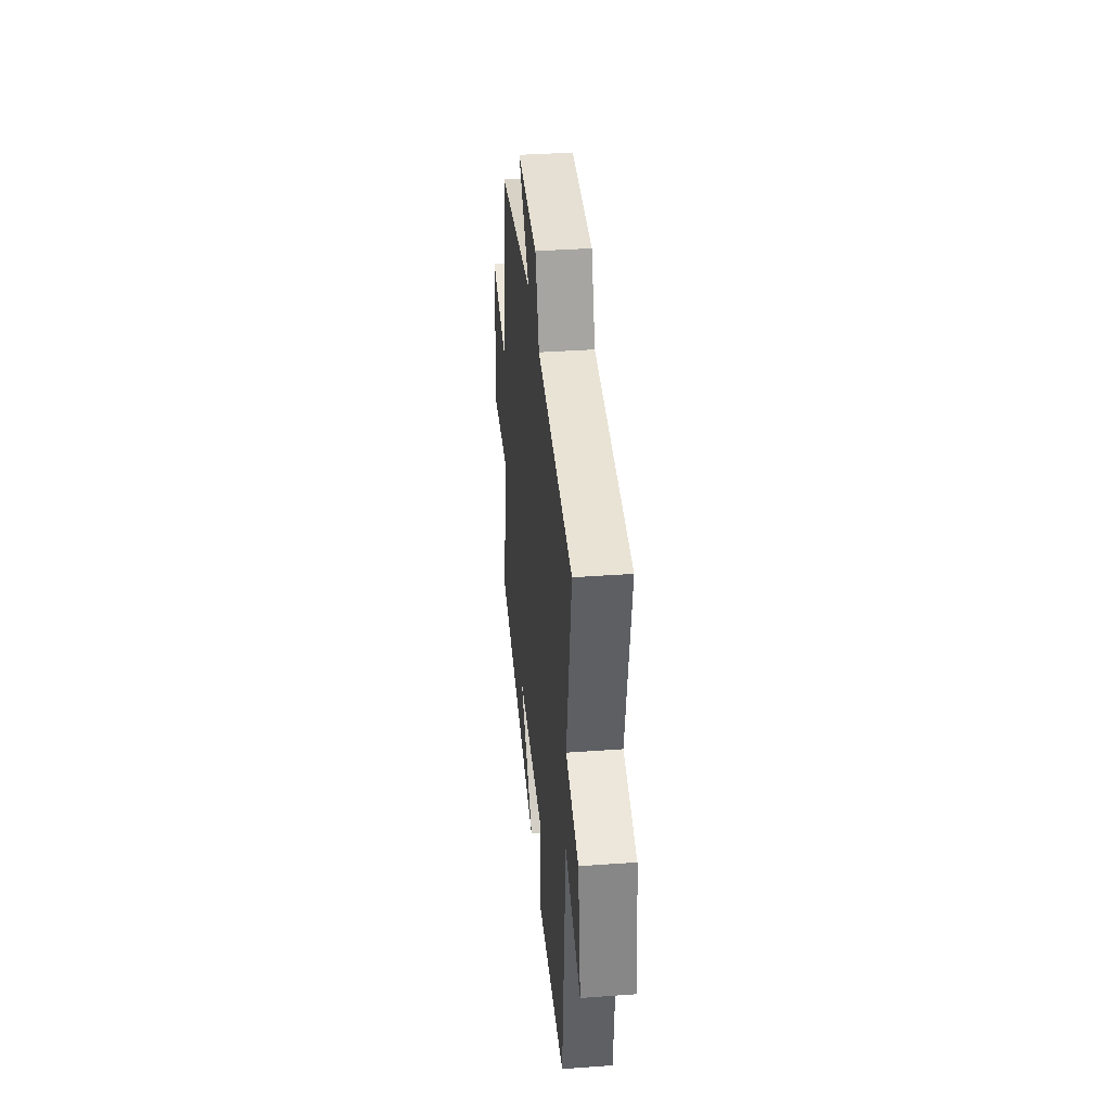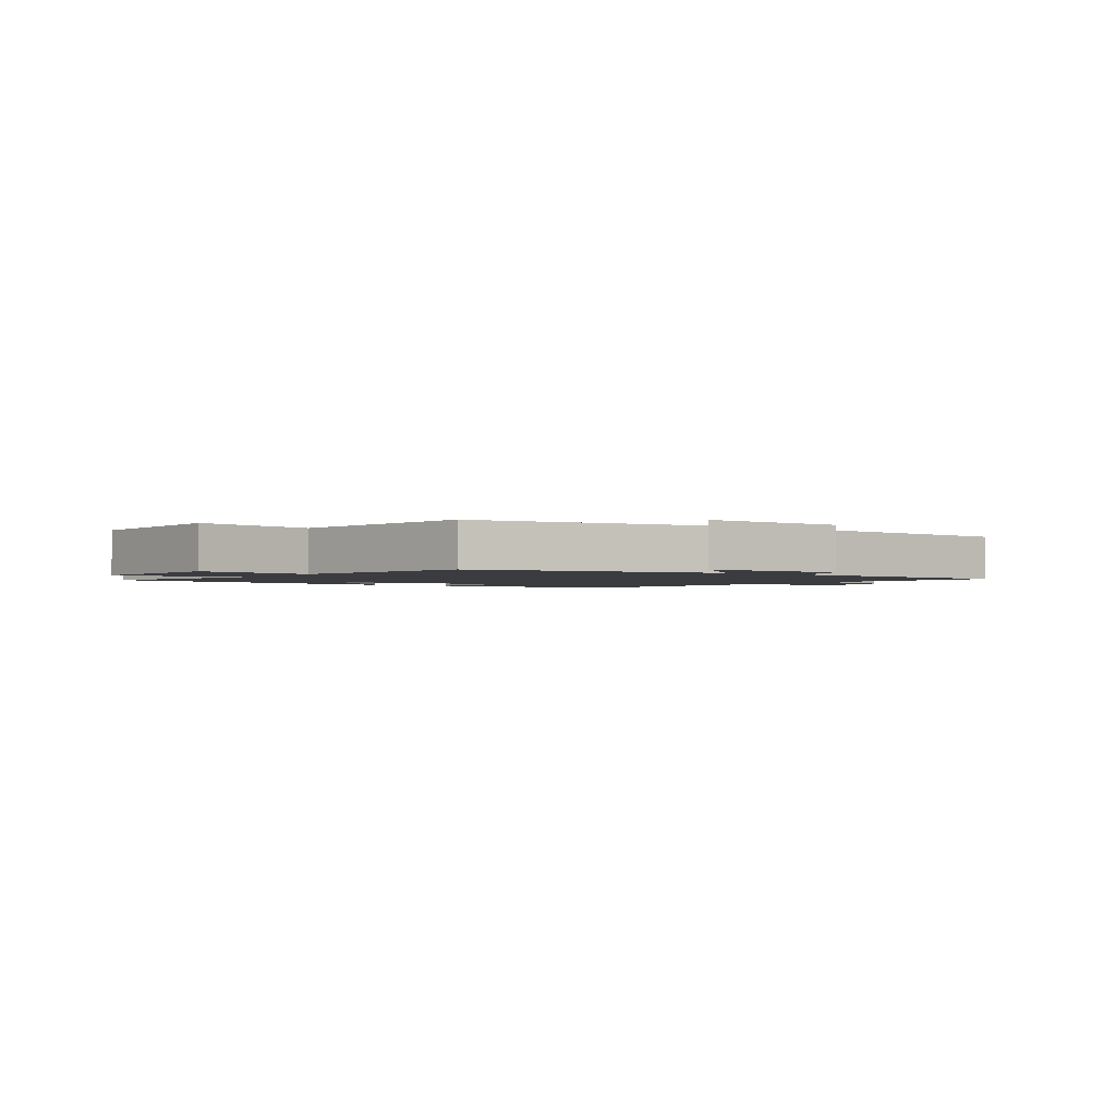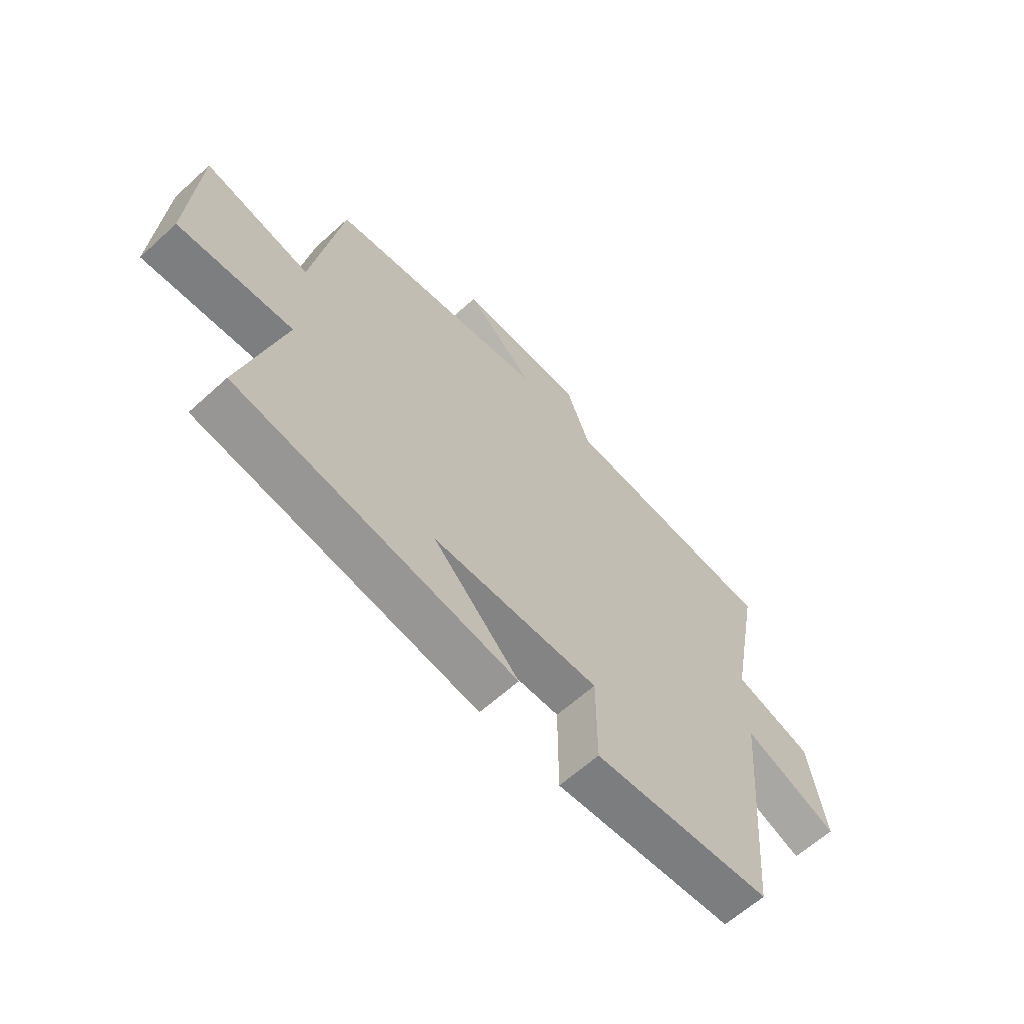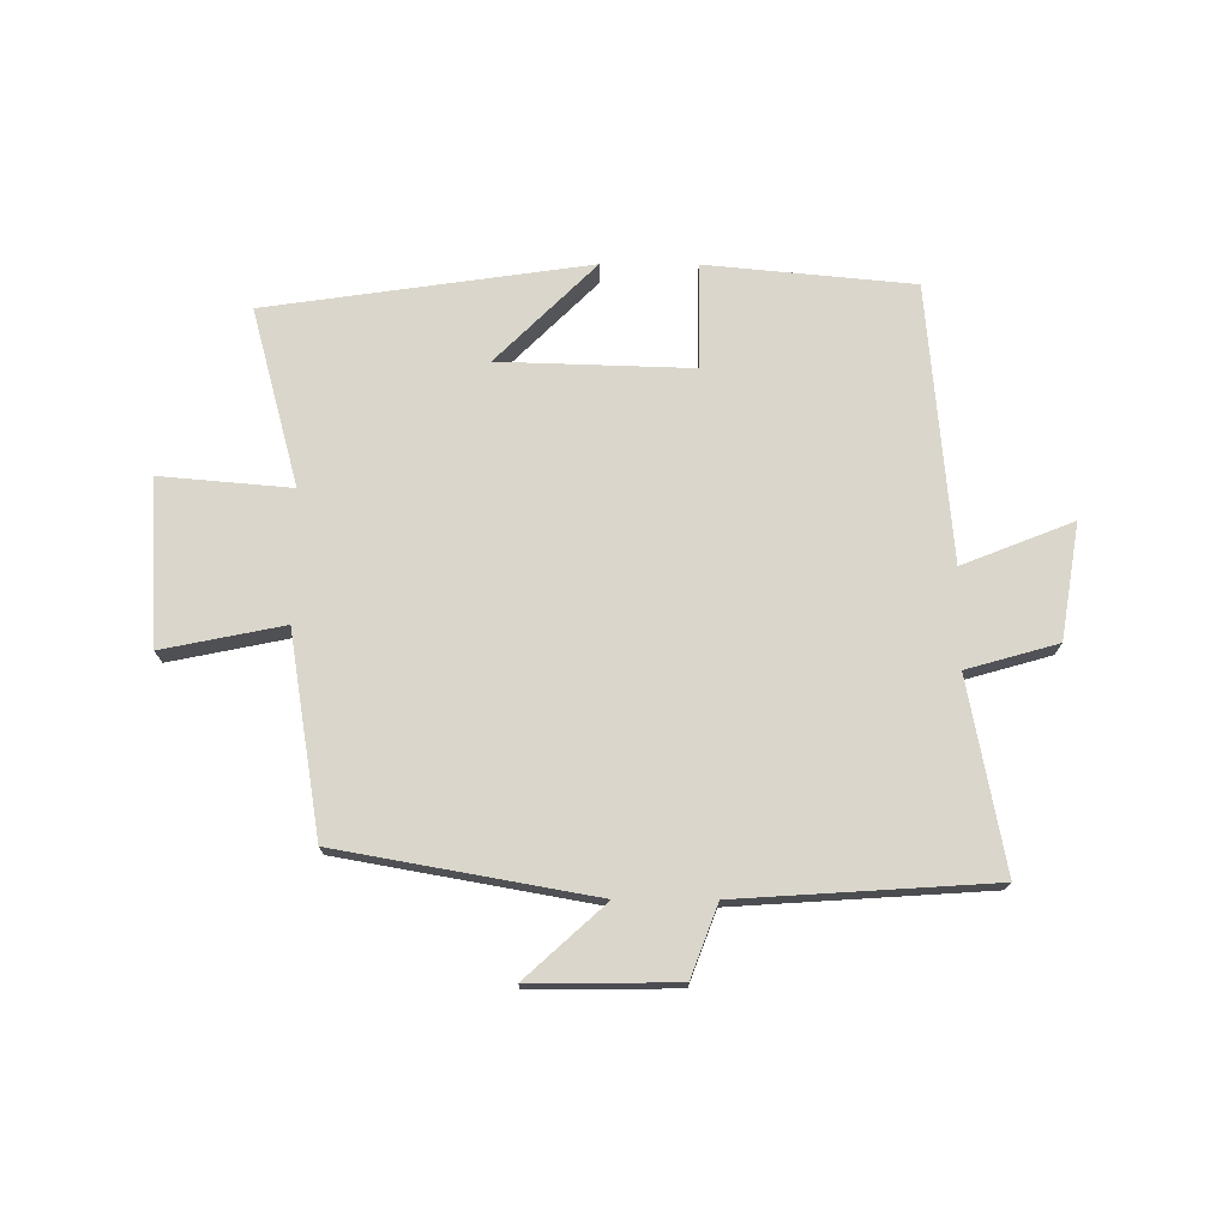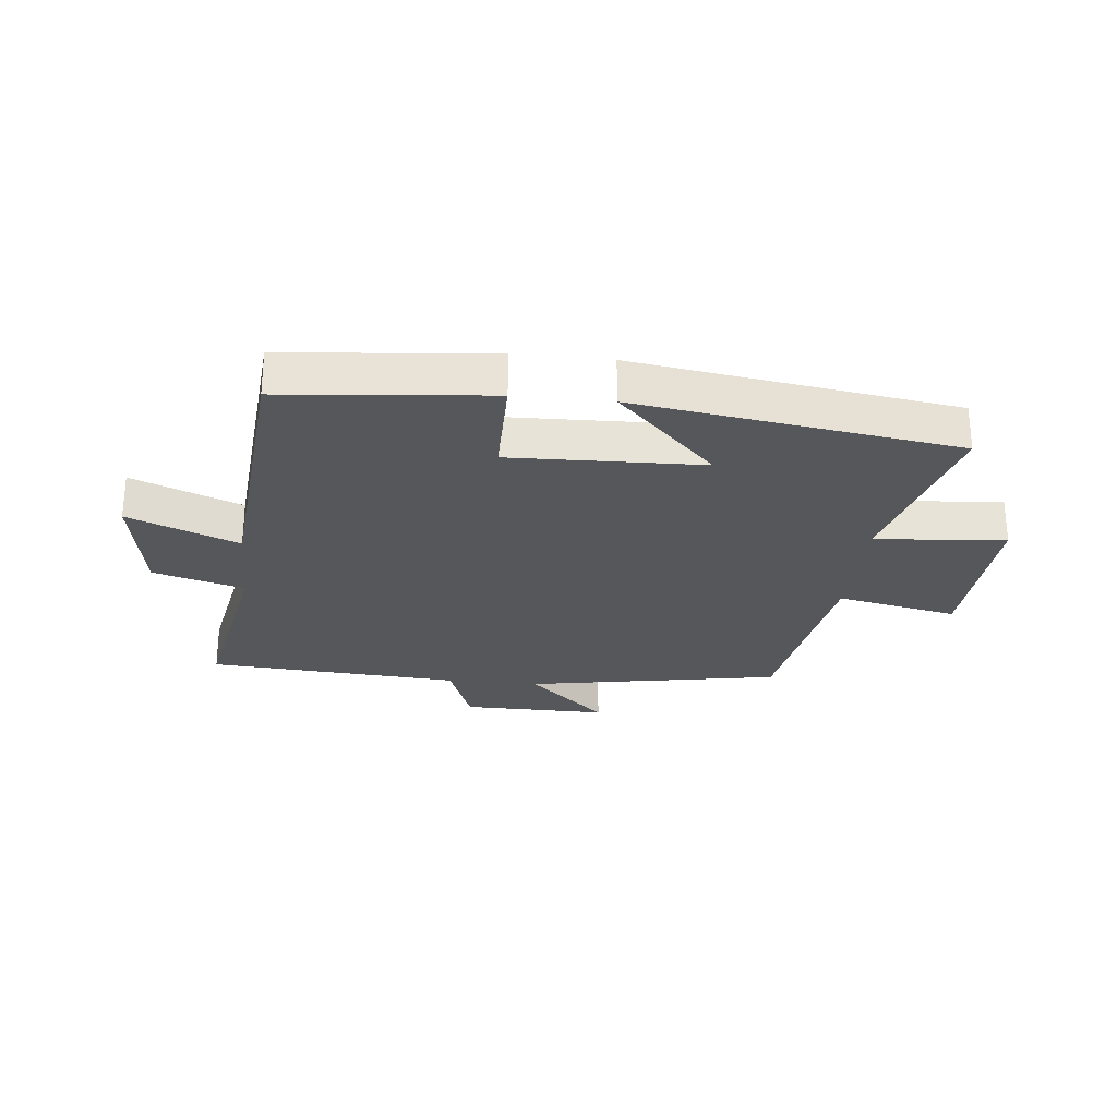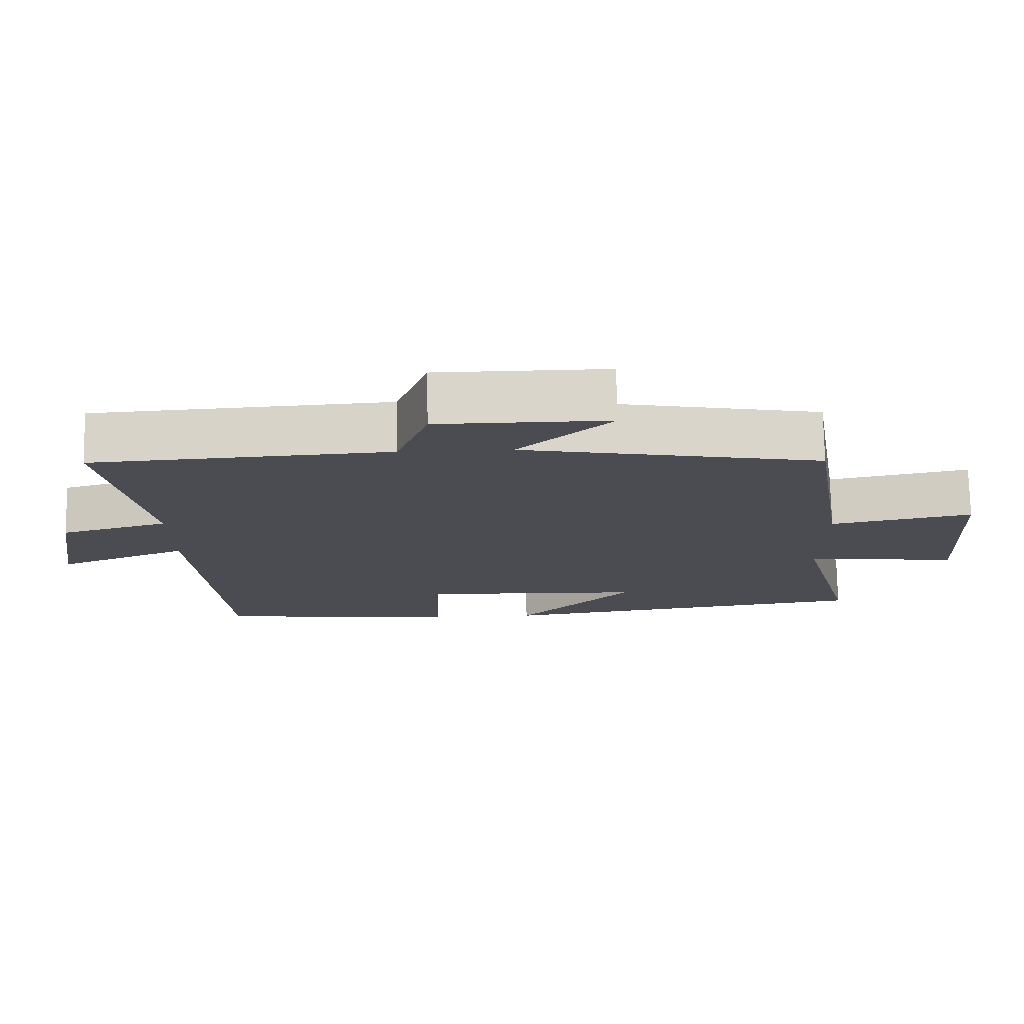
<metadata>
{"format":"obj","ext":"obj","renderer":"f3d","projection":"perspective","resolution":1024,"background":"white","views":[{"elev":37.5,"azim":84.7,"up":"+Z"},{"elev":-2.0,"azim":-35.1,"up":"+Y"},{"elev":-62.7,"azim":-47.4,"up":"+Z"},{"elev":73.7,"azim":0.2,"up":"+Y"},{"elev":-27.2,"azim":174.0,"up":"+Y"},{"elev":74.6,"azim":179.0,"up":"+Z"}]}
</metadata>
<code>
v 0.56 0.07 0.473
v 0.5 0.07 0.156
v 0.652 0.07 0.113
v 0.684 0.07 -0.079
v 0.5 0.07 -0.006
v 0.46 0.07 -0.467
v 0.114 0.07 -0.5
v 0.114 0.07 -0.325
v -0.208 0.07 -0.335
v -0.042 0.07 -0.5
v -0.58 0.07 -0.423
v -0.5 0.07 -0.127
v -0.718 0.07 -0.146
v -0.702 0.07 0.13
v -0.5 0.07 0.089
v -0.445 0.07 0.424
v -0.019 0.07 0.5
v -0.152 0.07 0.621
v 0.092 0.07 0.619
v 0.137 0.07 0.5
v 0.56 0 0.473
v 0.5 0 0.156
v 0.652 0 0.113
v 0.684 0 -0.079
v 0.5 0 -0.006
v 0.46 0 -0.467
v 0.114 0 -0.5
v 0.114 0 -0.325
v -0.208 0 -0.335
v -0.042 0 -0.5
v -0.58 0 -0.423
v -0.5 0 -0.127
v -0.718 0 -0.146
v -0.702 0 0.13
v -0.5 0 0.089
v -0.445 0 0.424
v -0.019 0 0.5
v -0.152 0 0.621
v 0.092 0 0.619
v 0.137 0 0.5
f 17 18 19 20
f 20 1 2
f 17 20 2
f 16 17 2
f 15 16 2
f 12 13 14 15
f 12 15 2 3
f 9 10 11 12
f 8 9 12
f 5 6 7 8
f 5 8 12
f 3 4 5
f 3 5 12
f 40 39 38 37
f 22 21 40
f 22 40 37
f 22 37 36
f 22 36 35
f 35 34 33 32
f 23 22 35 32
f 32 31 30 29
f 32 29 28
f 28 27 26 25
f 32 28 25
f 25 24 23
f 32 25 23
f 1 21 22 2
f 2 22 23 3
f 3 23 24 4
f 4 24 25 5
f 5 25 26 6
f 6 26 27 7
f 7 27 28 8
f 8 28 29 9
f 9 29 30 10
f 10 30 31 11
f 11 31 32 12
f 12 32 33 13
f 13 33 34 14
f 14 34 35 15
f 15 35 36 16
f 16 36 37 17
f 17 37 38 18
f 18 38 39 19
f 19 39 40 20
f 20 40 21 1

</code>
